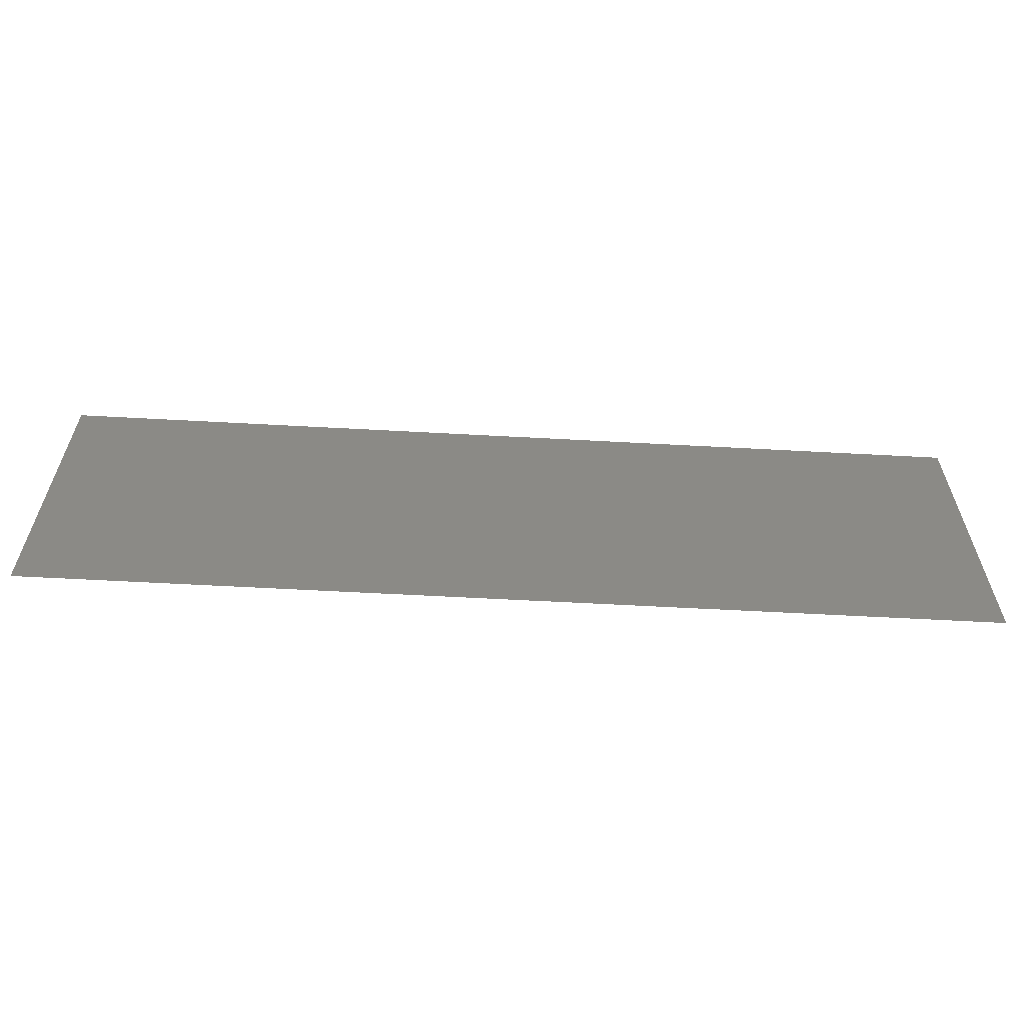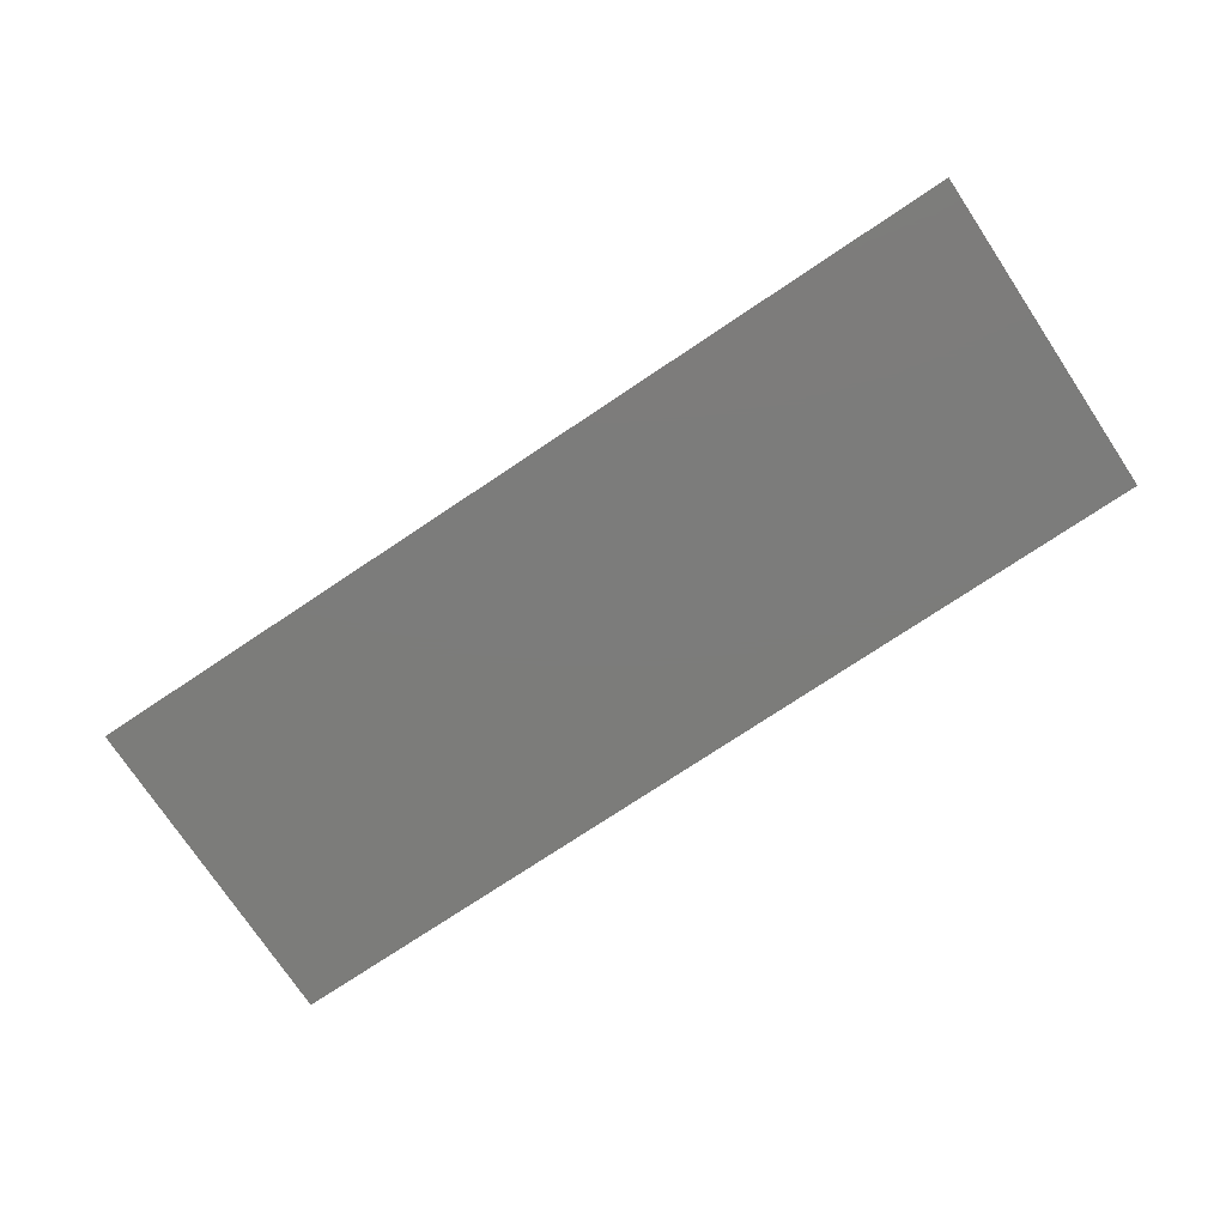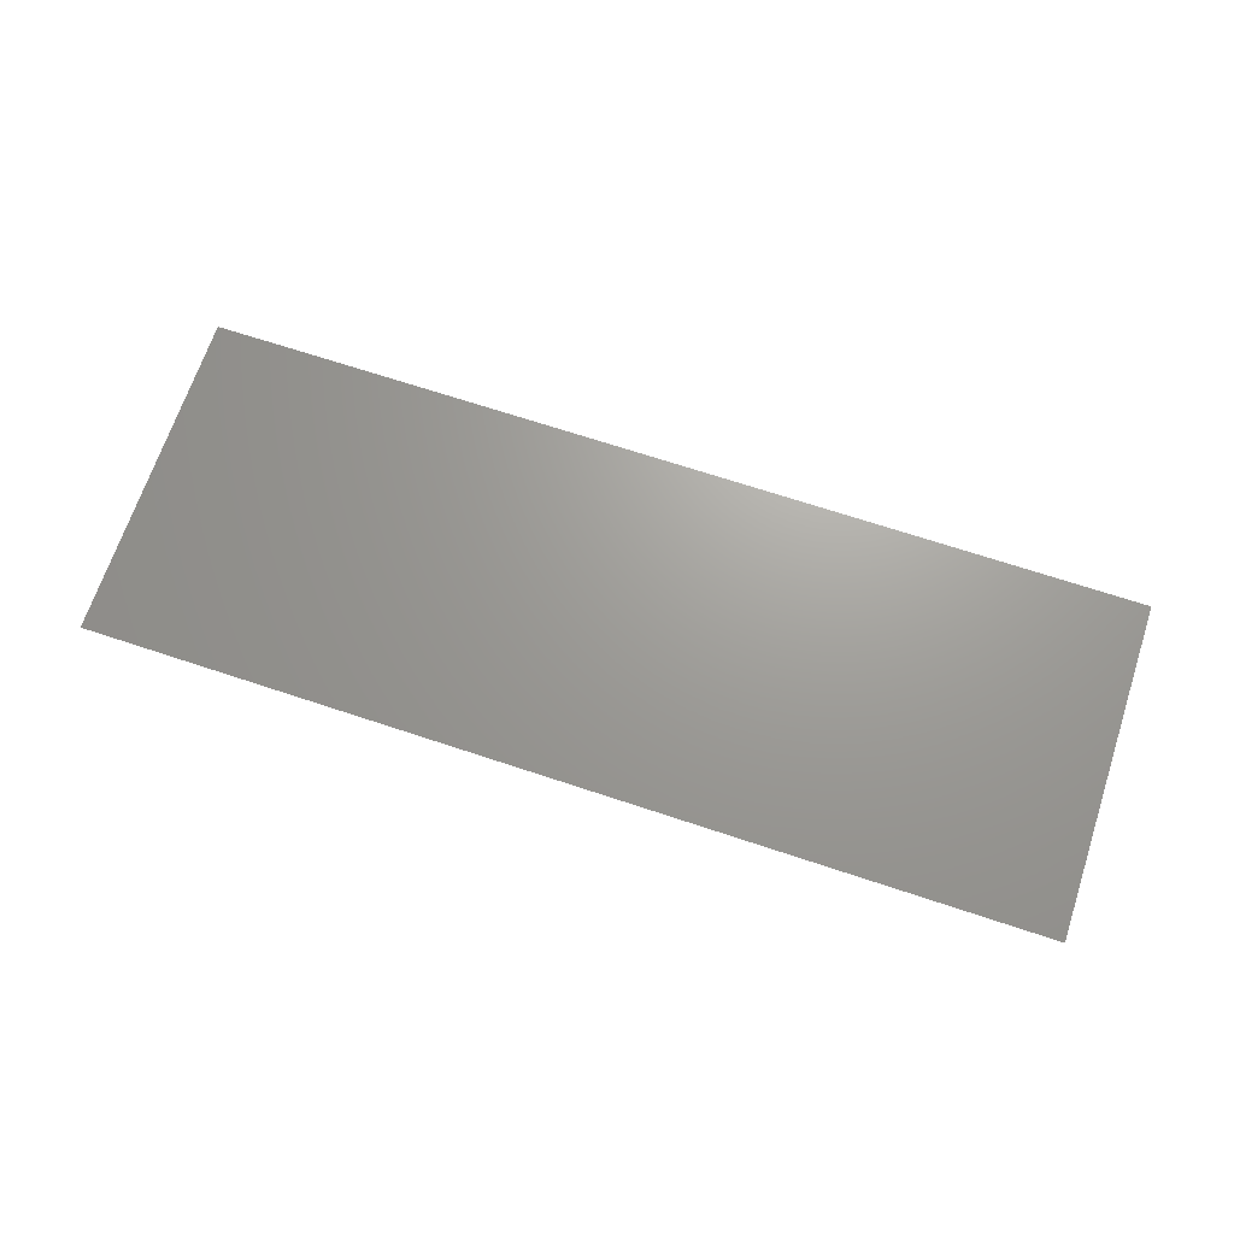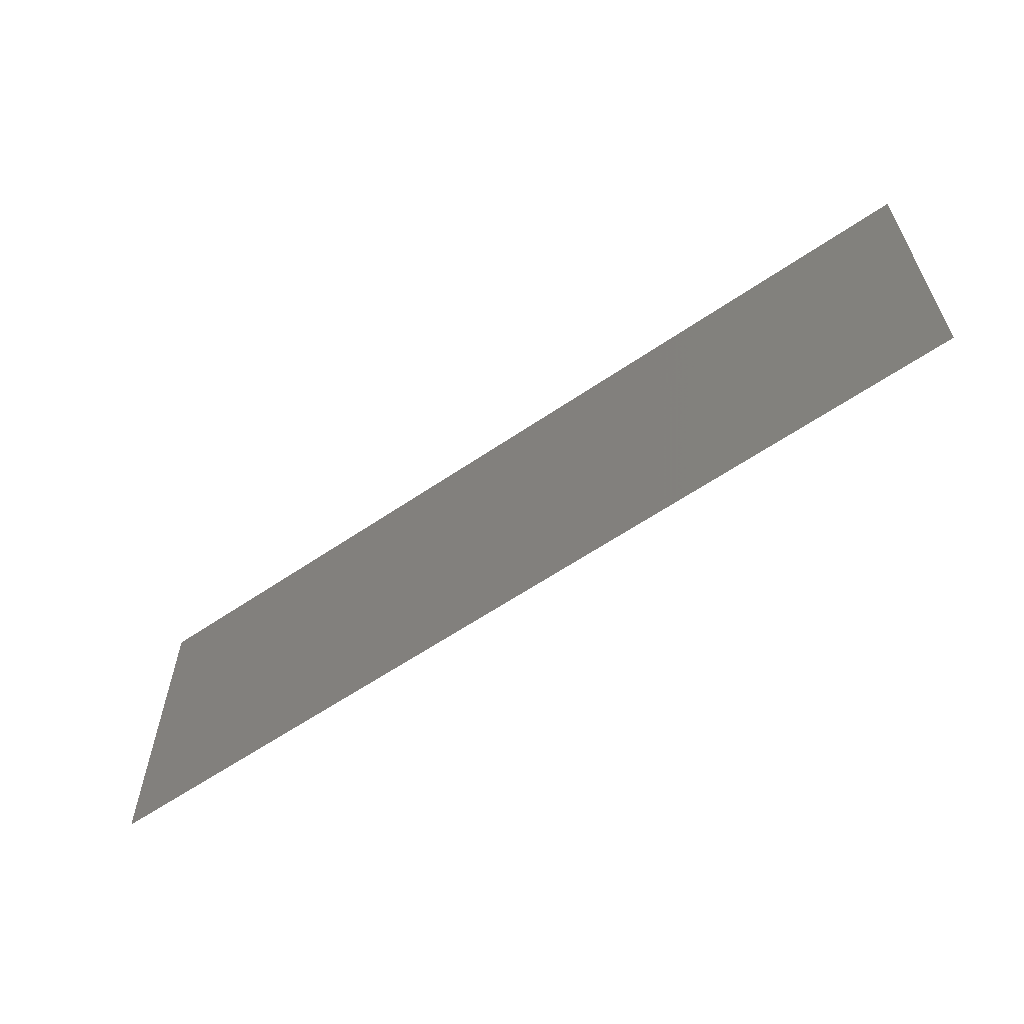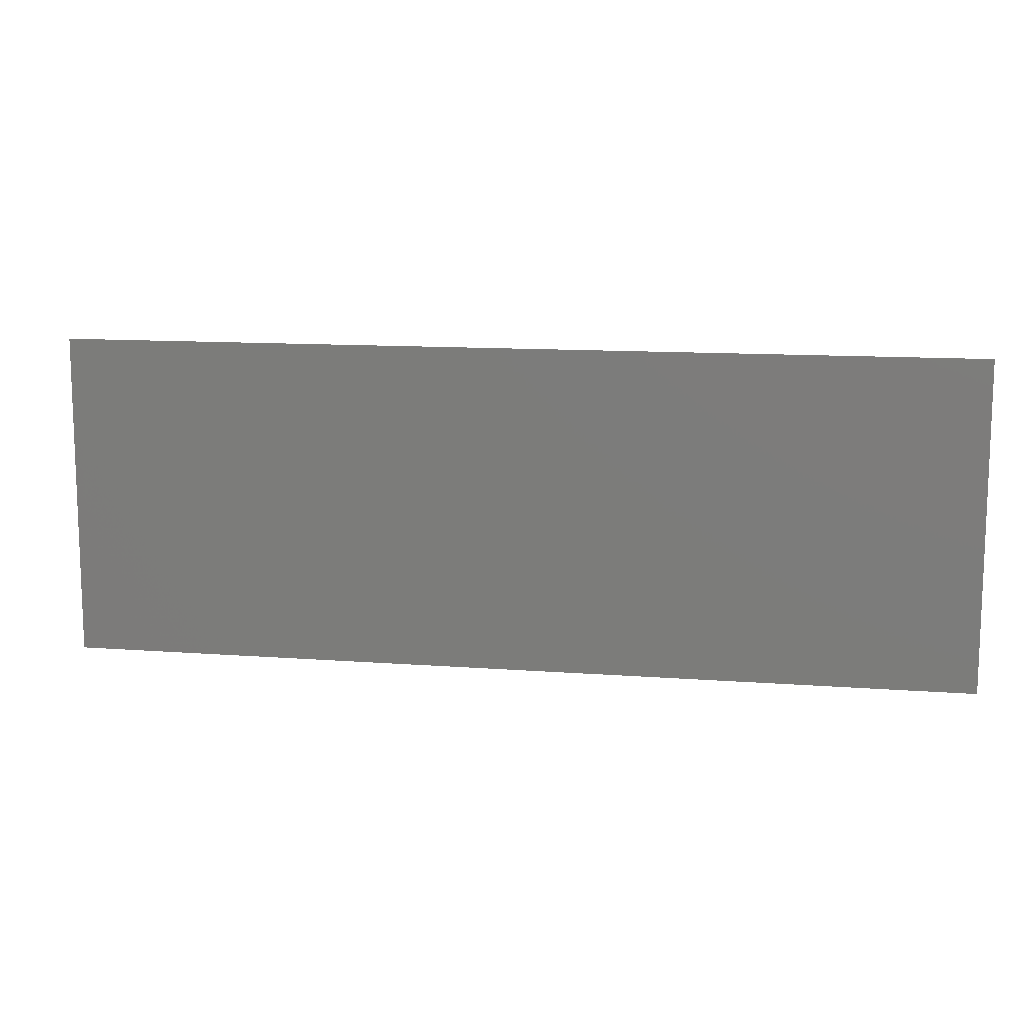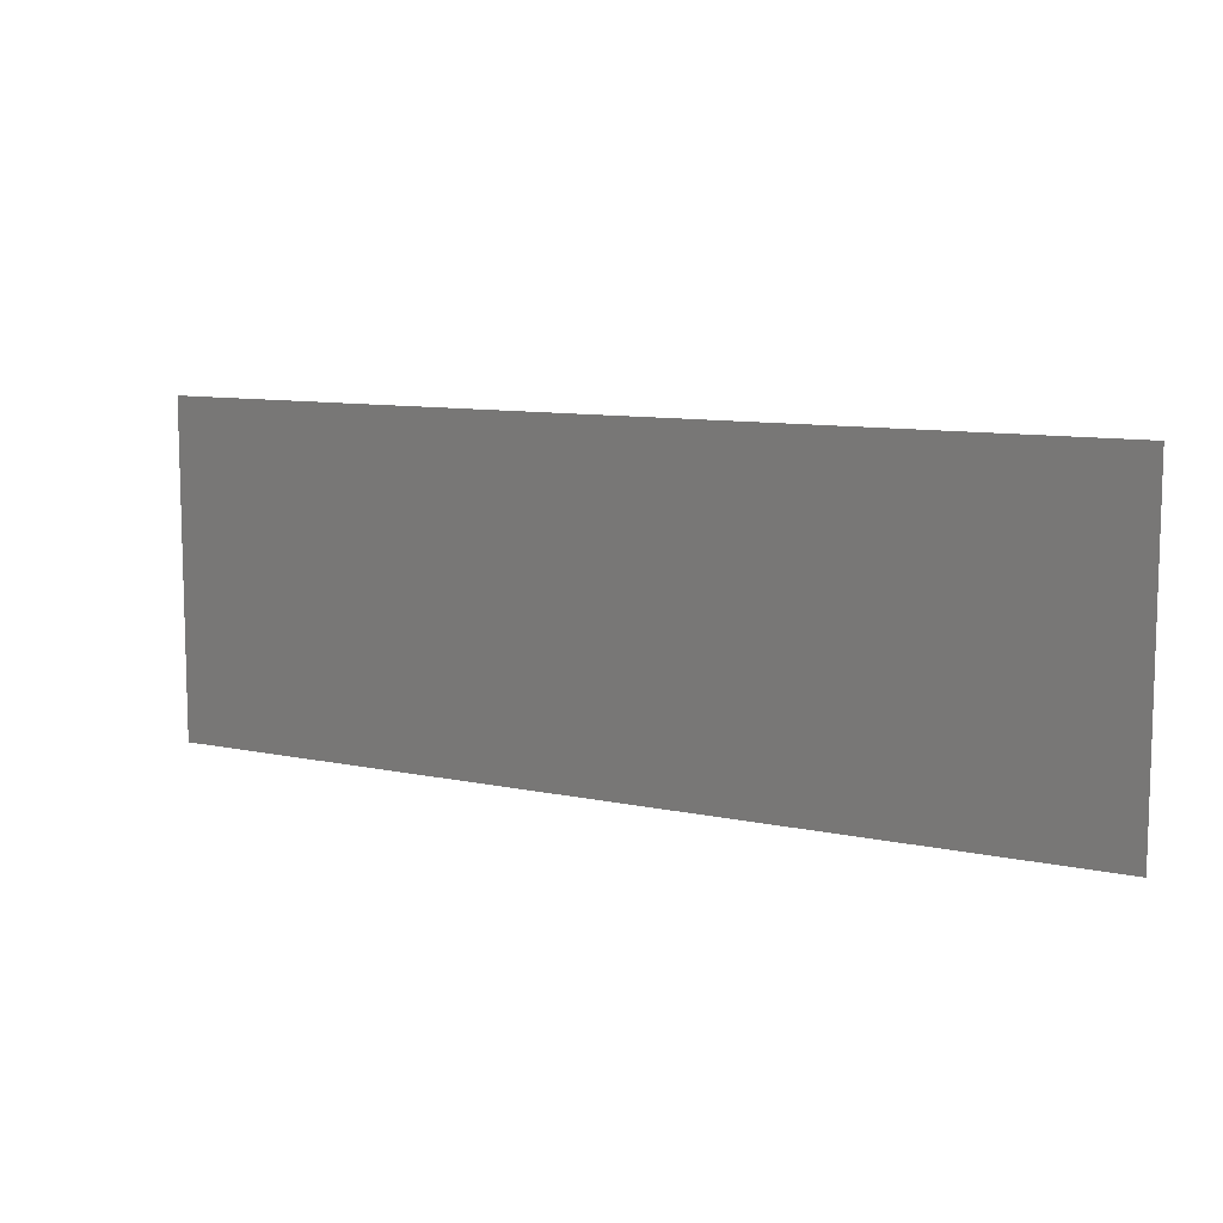
<metadata>
{"format":"stl","ext":"stl","renderer":"f3d","projection":"perspective","resolution":1024,"background":"white","views":[{"elev":-60.4,"azim":176.8,"up":"+Y"},{"elev":-75.3,"azim":33.7,"up":"+Z"},{"elev":68.7,"azim":18.4,"up":"+Z"},{"elev":-60.6,"azim":34.9,"up":"+Y"},{"elev":11.9,"azim":10.3,"up":"+Y"},{"elev":9.6,"azim":-150.5,"up":"+Y"}]}
</metadata>
<code>
# stl→obj: 4 verts, 2 faces
v 1.895 0.7 2.88
v 1.395 0.7 2.88
v 1.895 0.878 2.88
v 1.395 0.878 2.88
f 1 2 3
f 3 2 4

</code>
